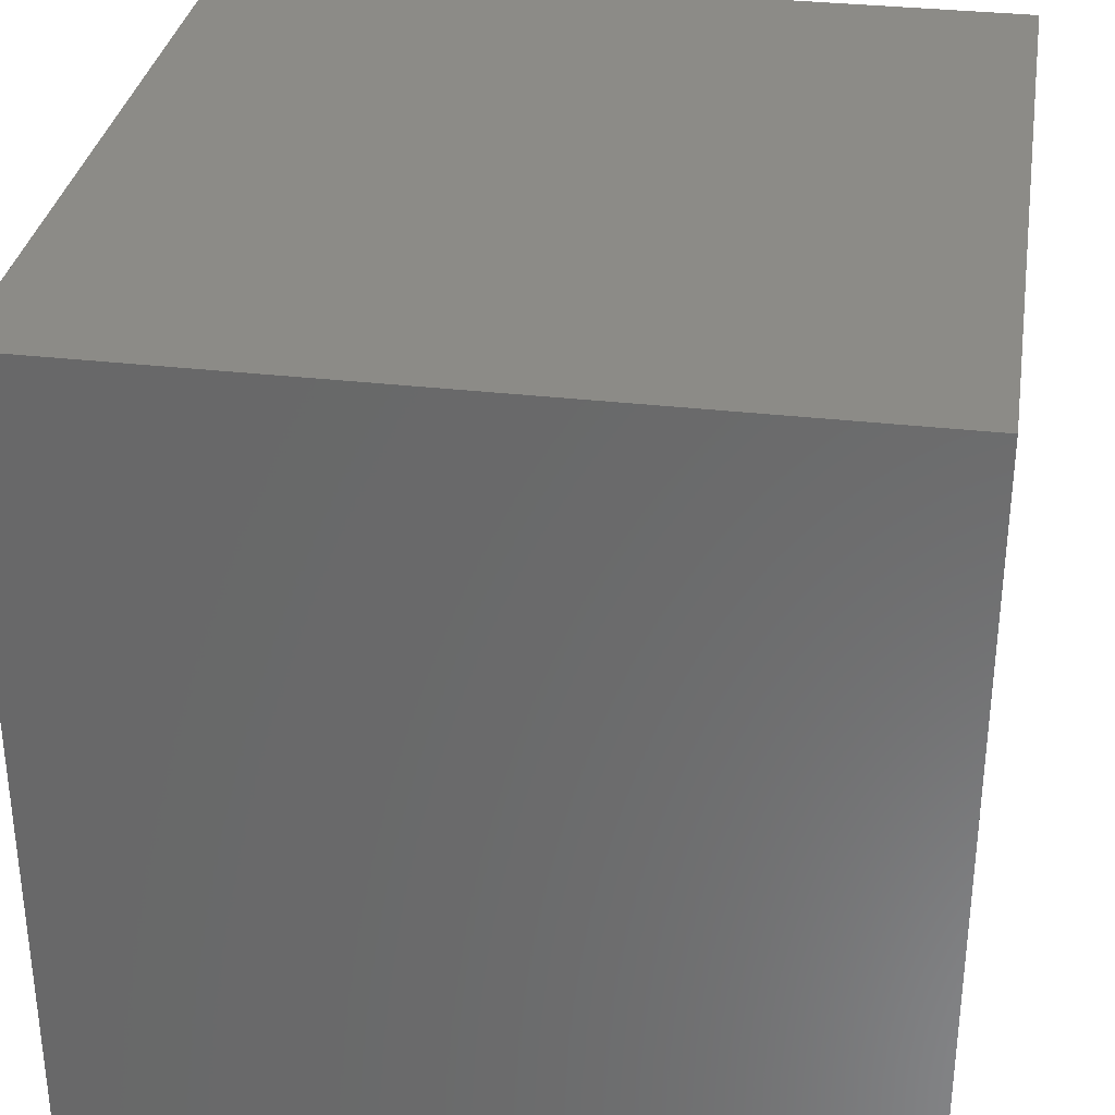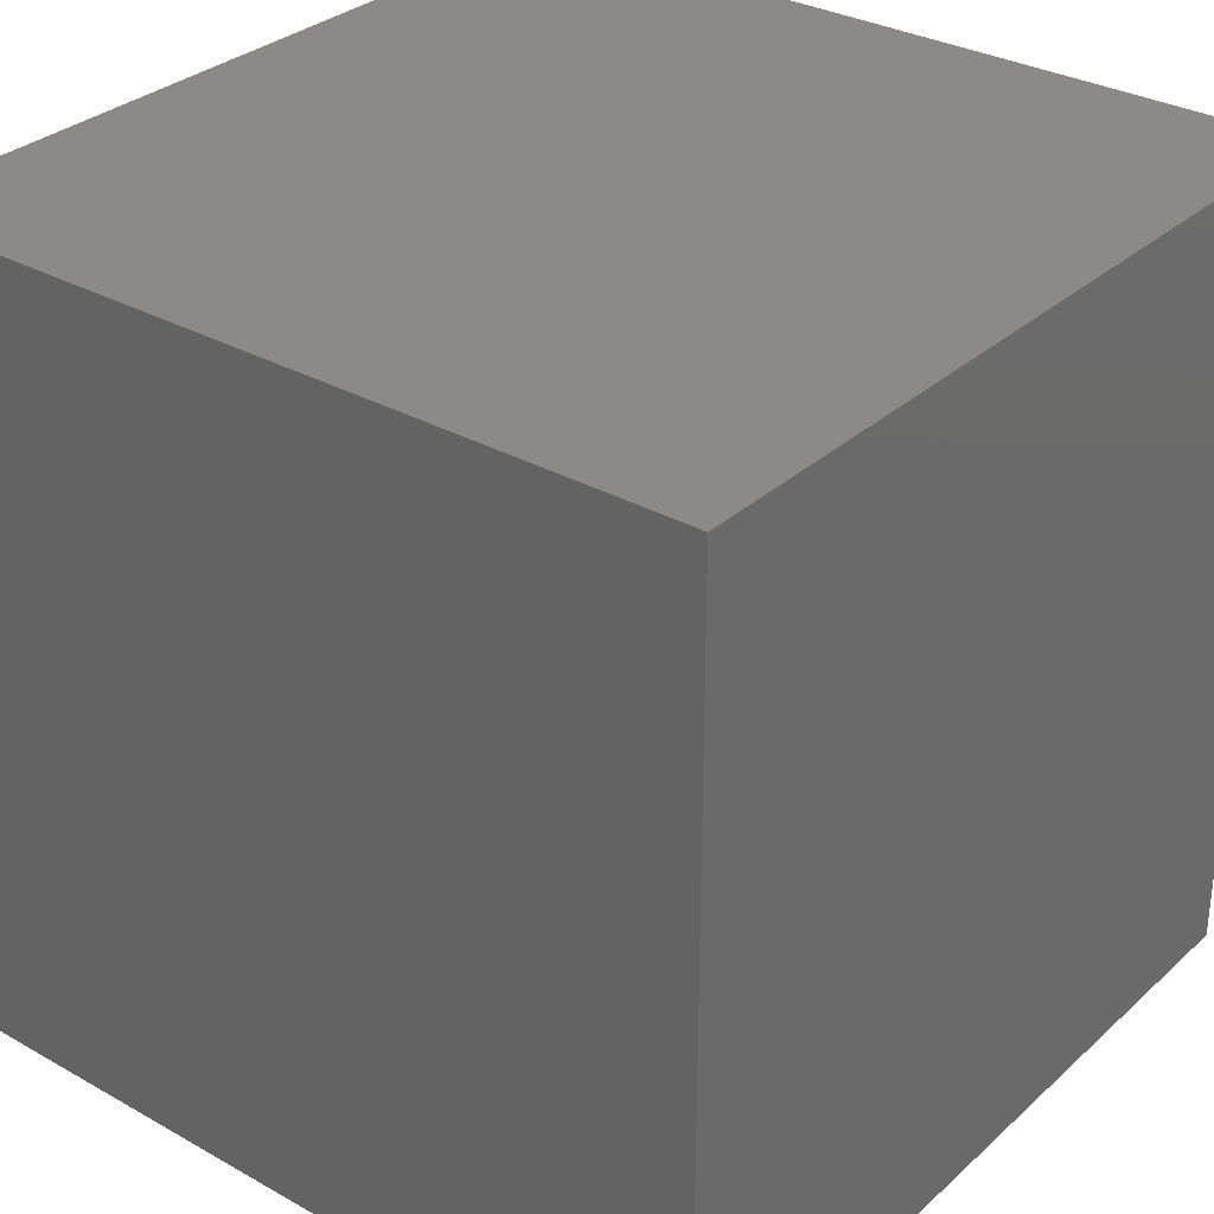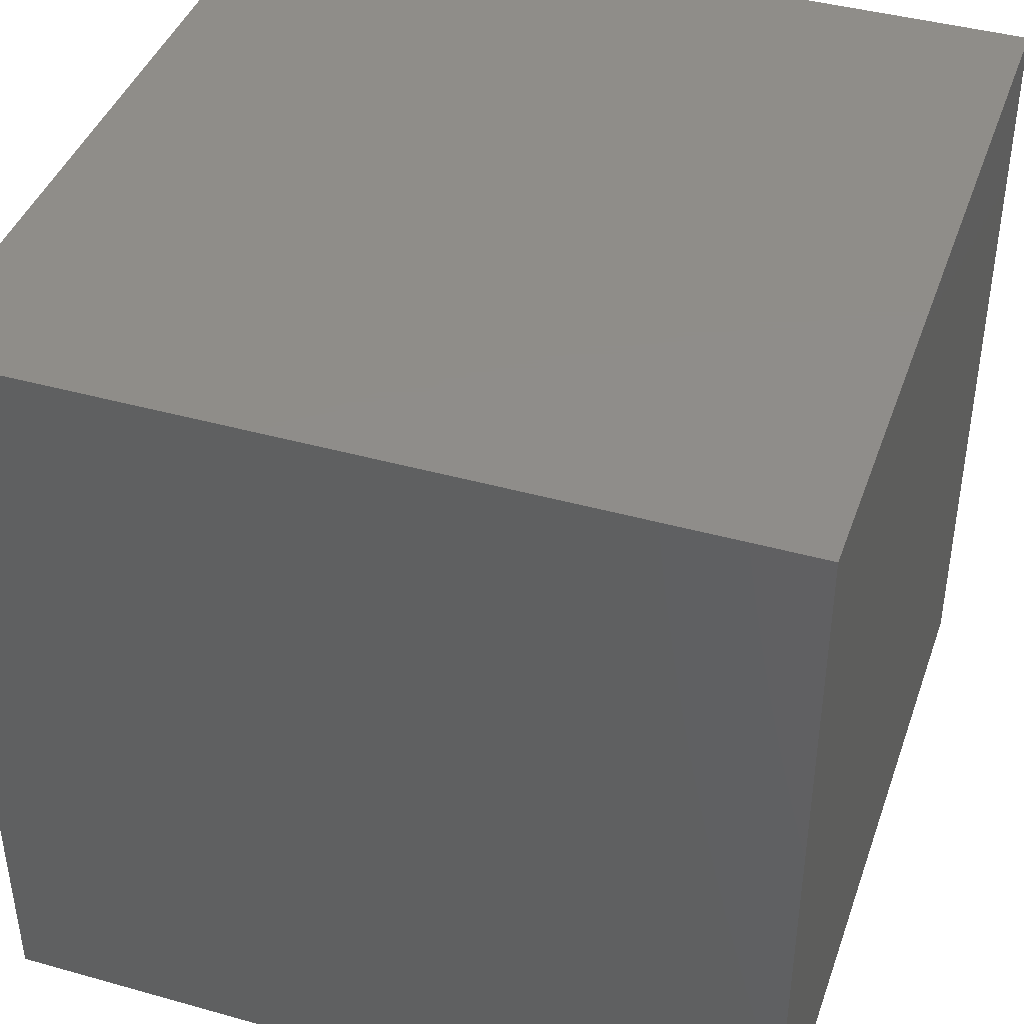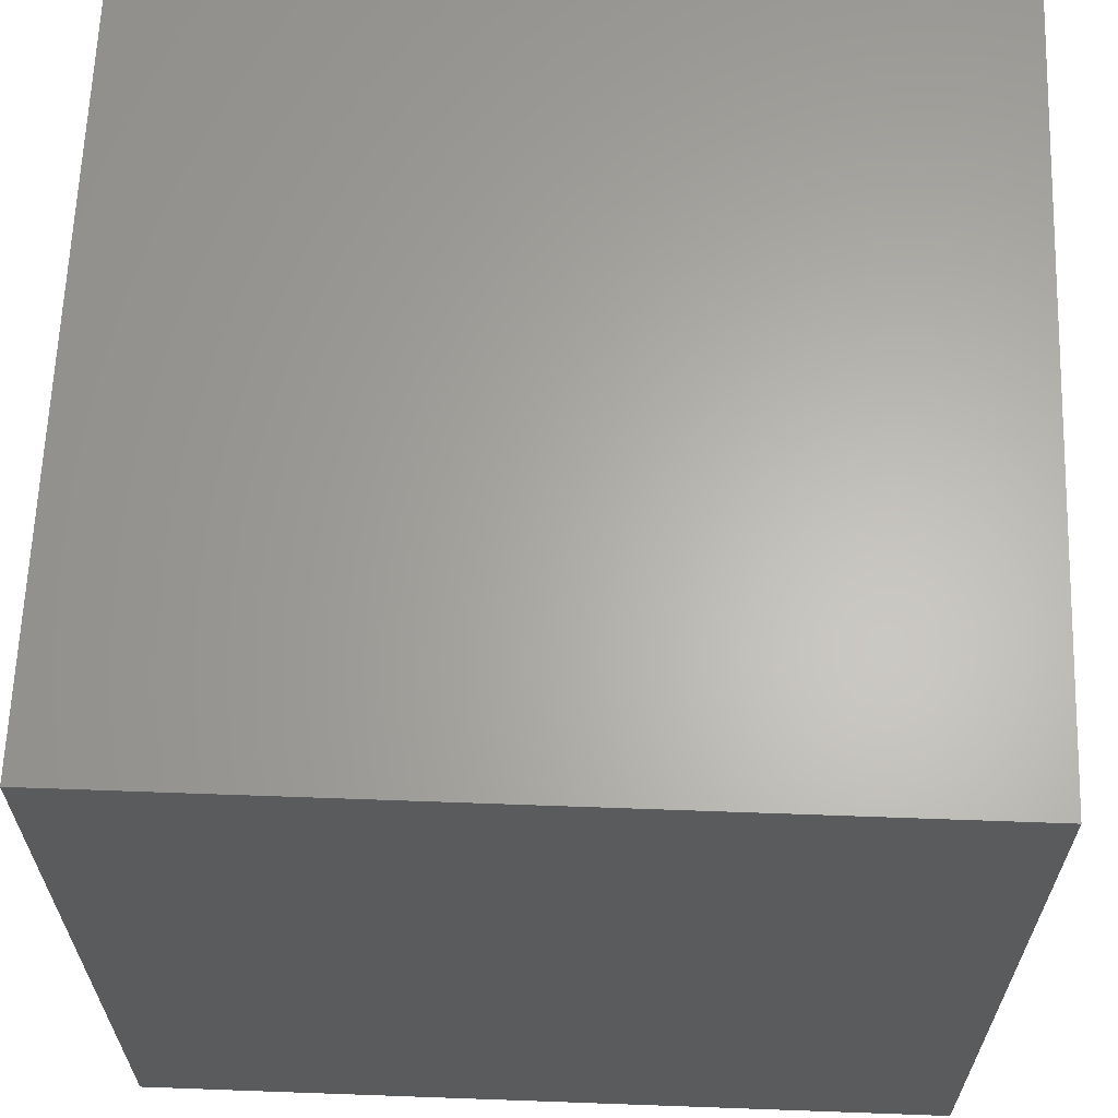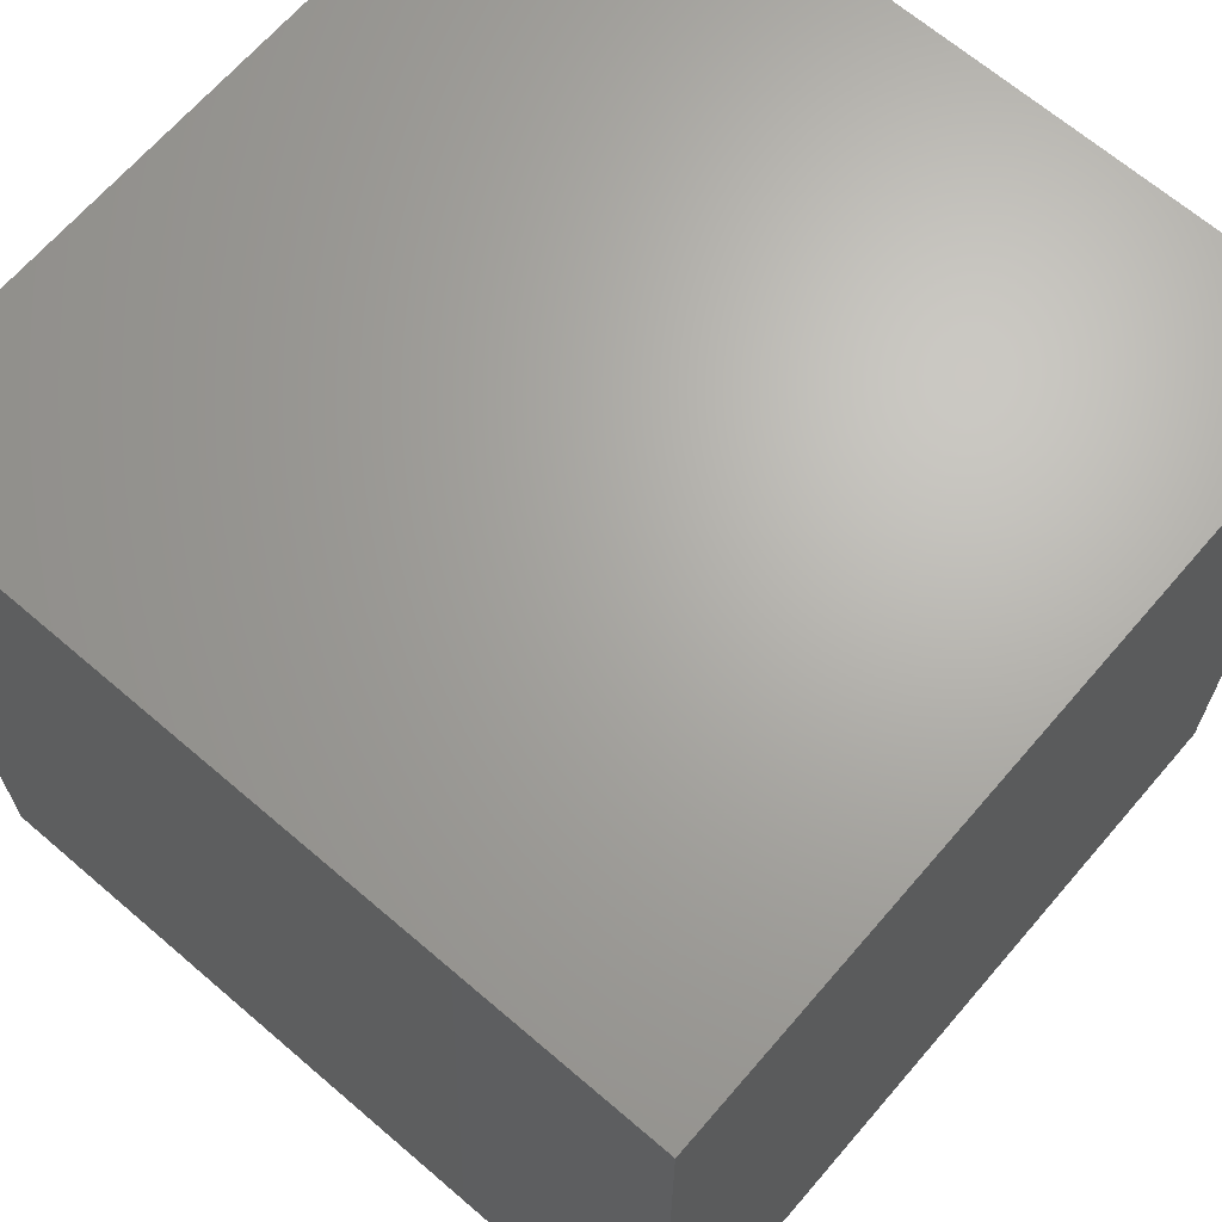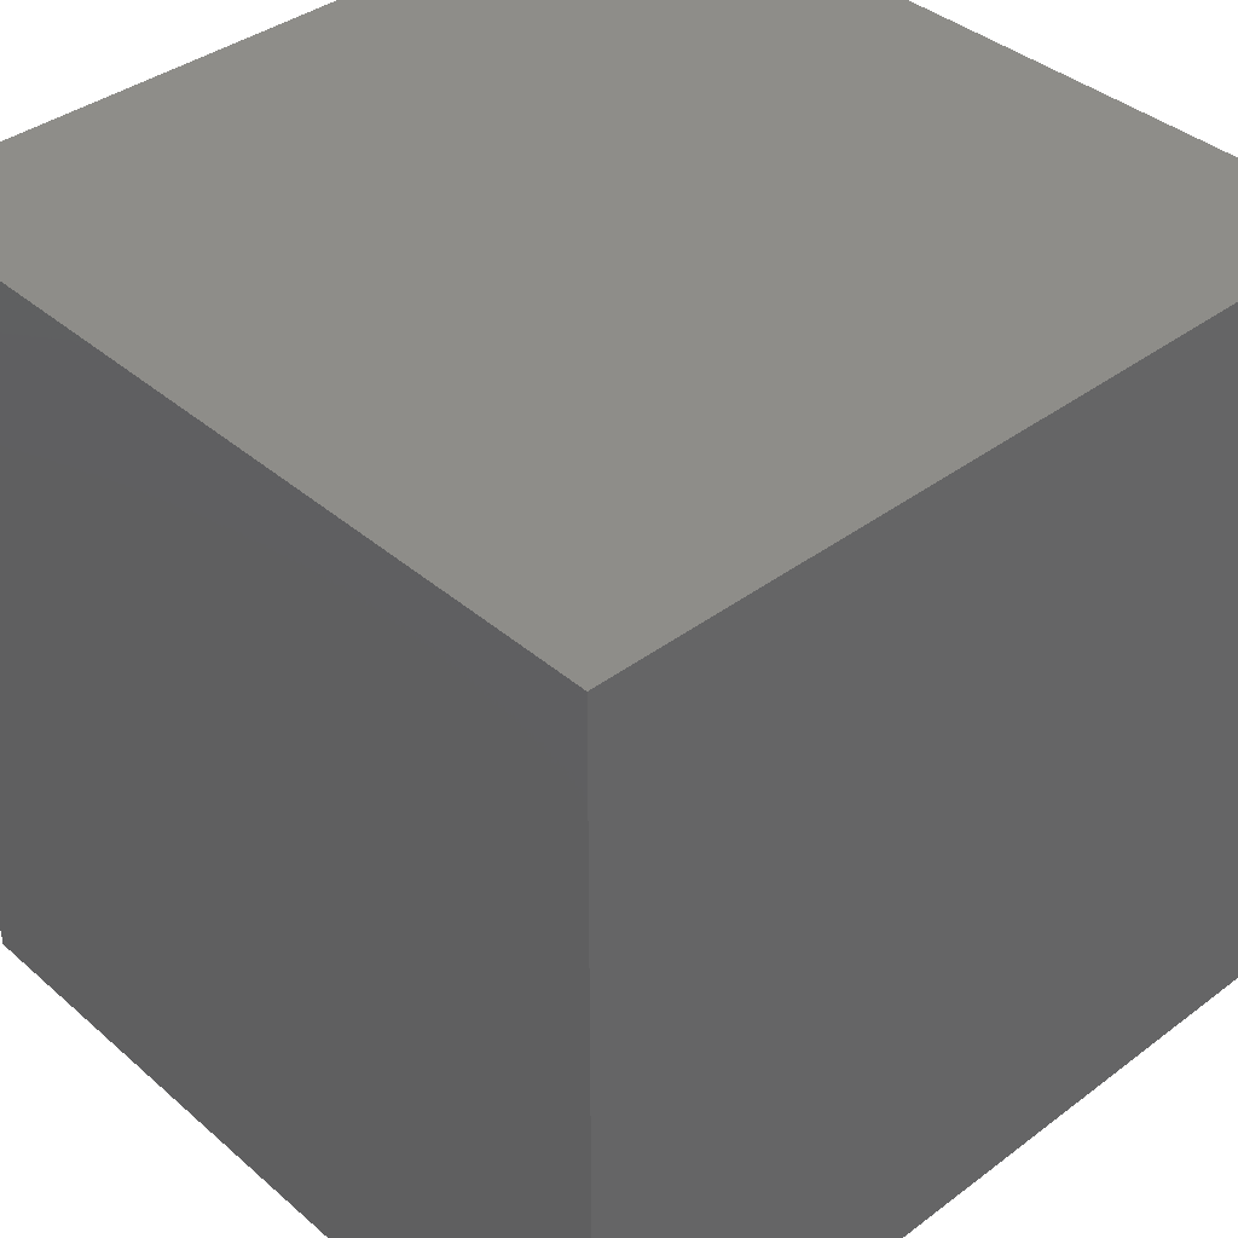
<metadata>
{"format":"stl","ext":"stl","renderer":"f3d","projection":"perspective","resolution":1024,"background":"white","views":[{"elev":32.7,"azim":9.1,"up":"+Y"},{"elev":31.5,"azim":-141.5,"up":"+Y"},{"elev":41.7,"azim":-161.3,"up":"+Y"},{"elev":63.8,"azim":92.1,"up":"+Z"},{"elev":66.8,"azim":130.7,"up":"+Z"},{"elev":39.0,"azim":137.0,"up":"+Z"}]}
</metadata>
<code>
# stl→obj: 8 verts, 12 faces
v -6 -1 -2
v -7 -1 -2
v -6 -2 -2
v -7 -2 -2
v -6 -2 -3
v -7 -2 -3
v -6 -1 -3
v -7 -1 -3
f 1 2 3
f 3 2 4
f 5 6 7
f 7 6 8
f 4 6 3
f 3 6 5
f 2 8 4
f 4 8 6
f 1 7 2
f 2 7 8
f 3 5 1
f 1 5 7

</code>
